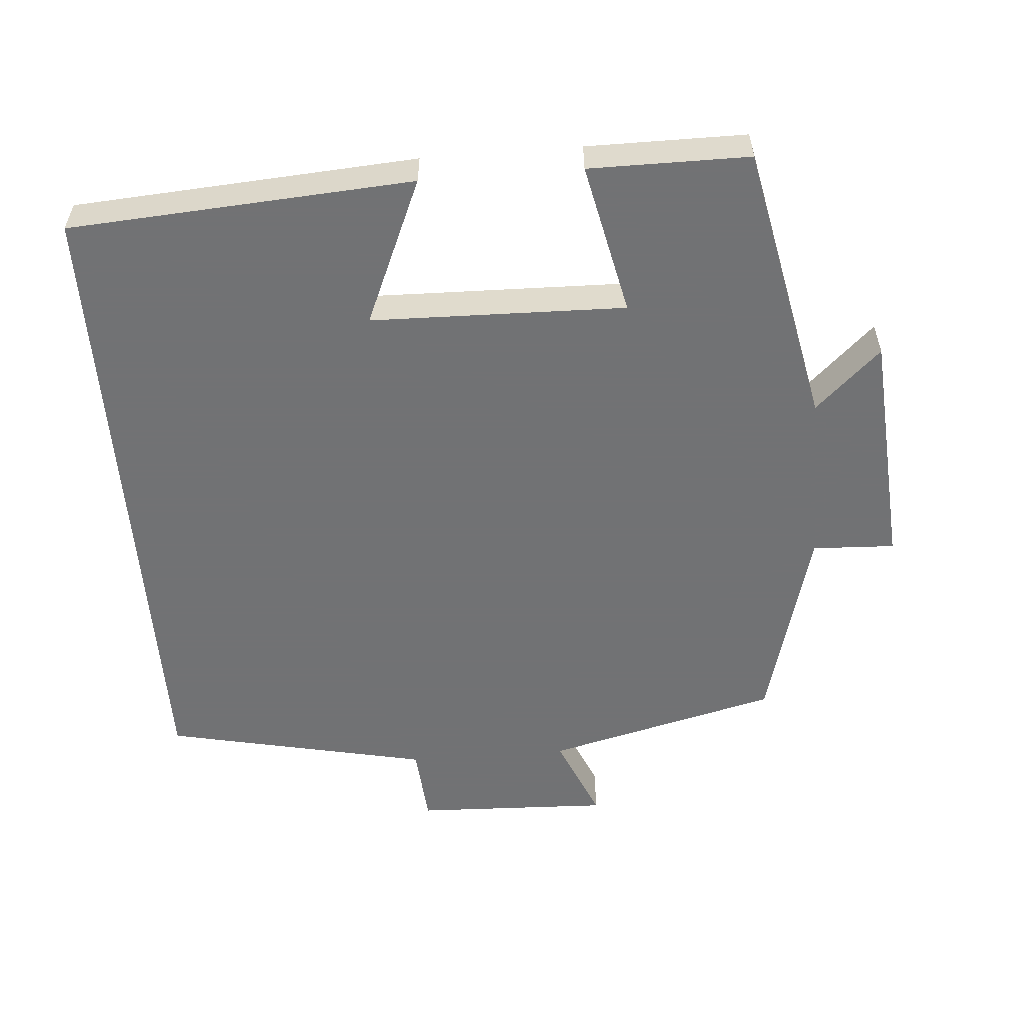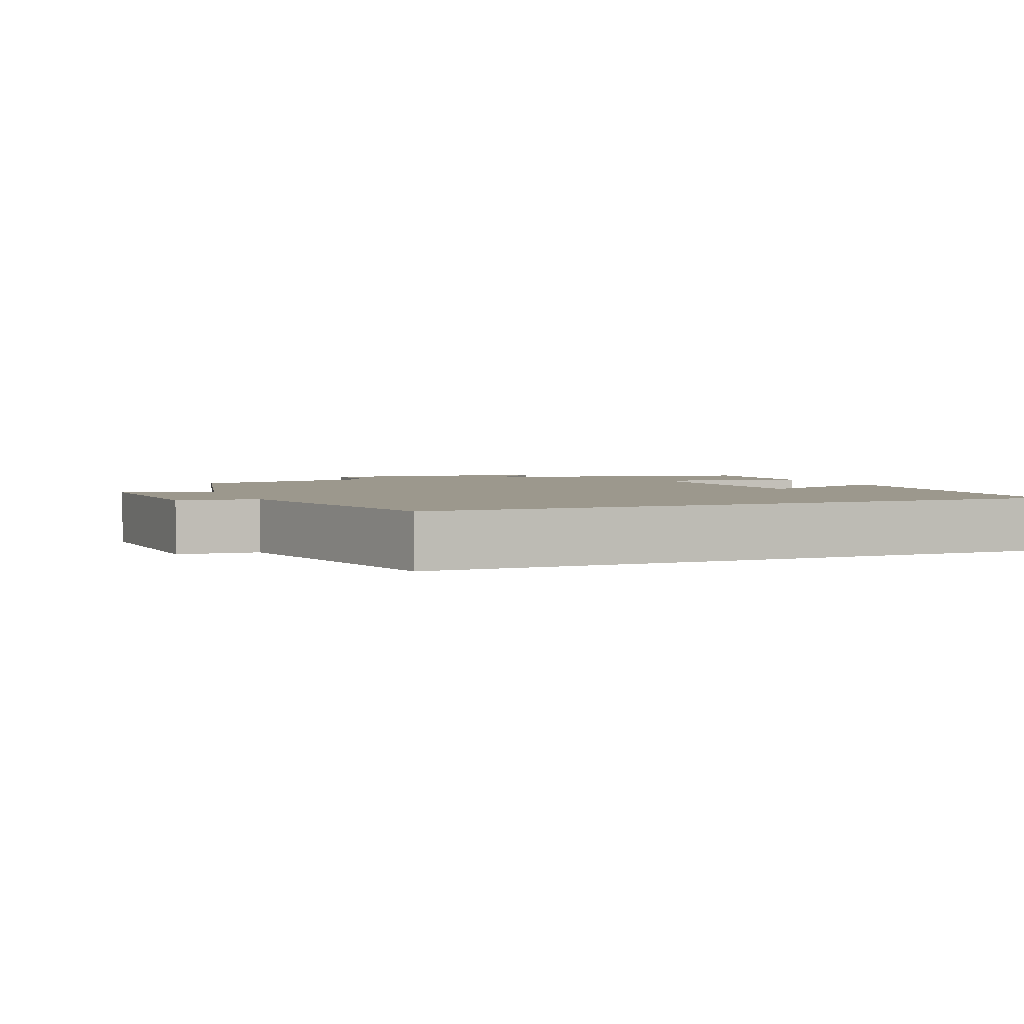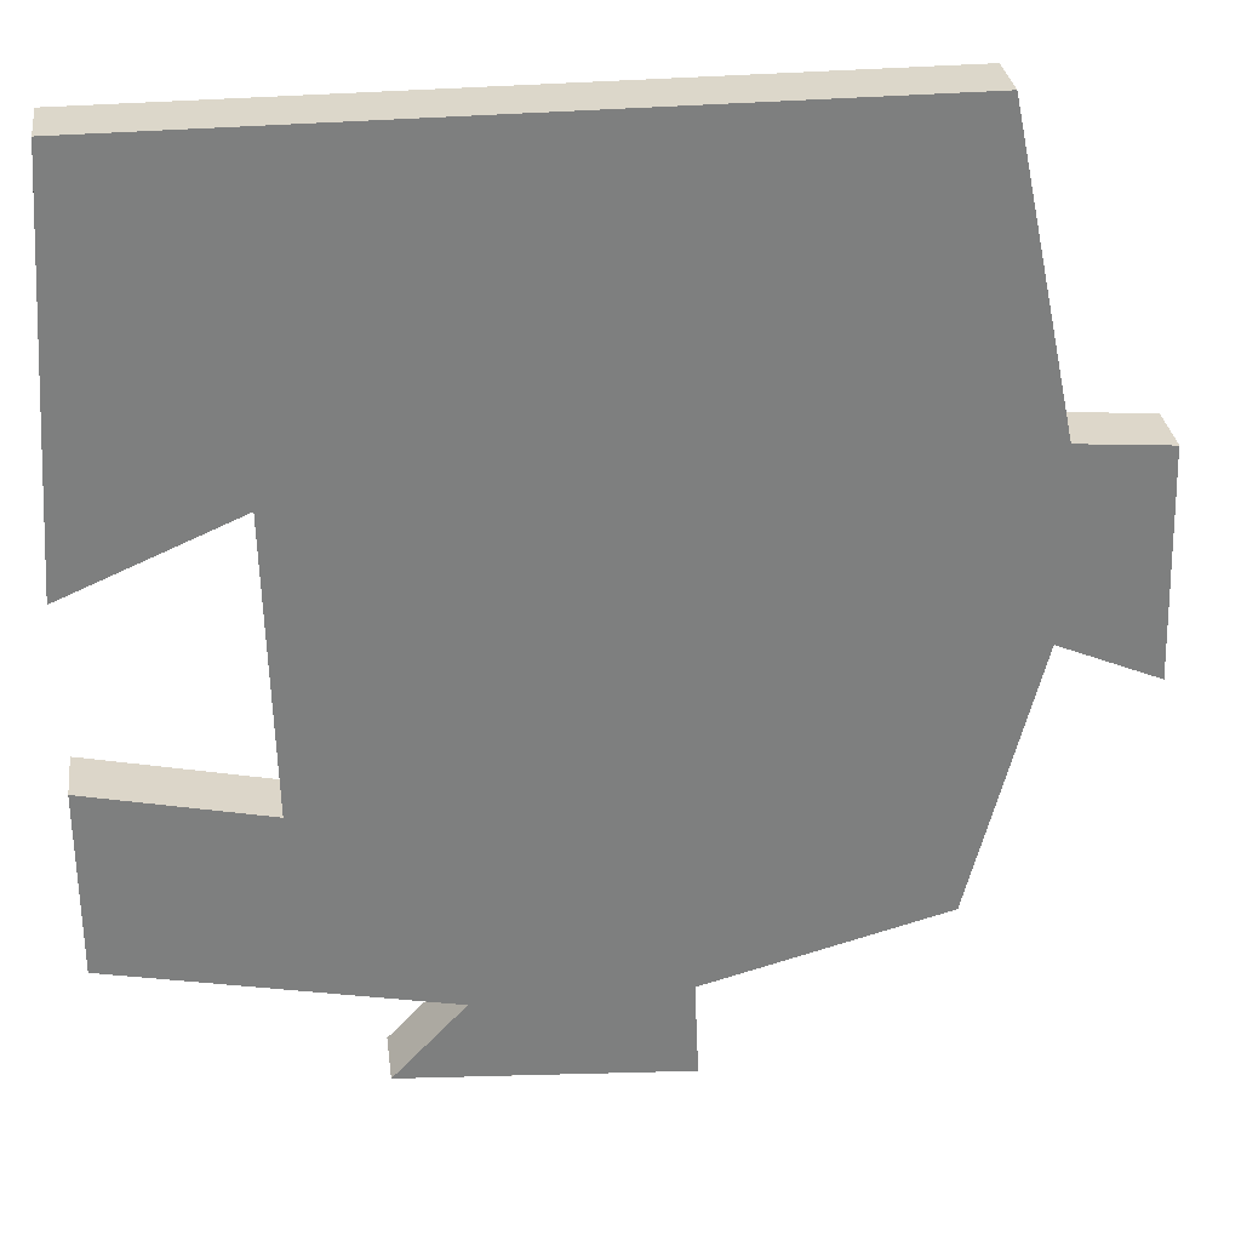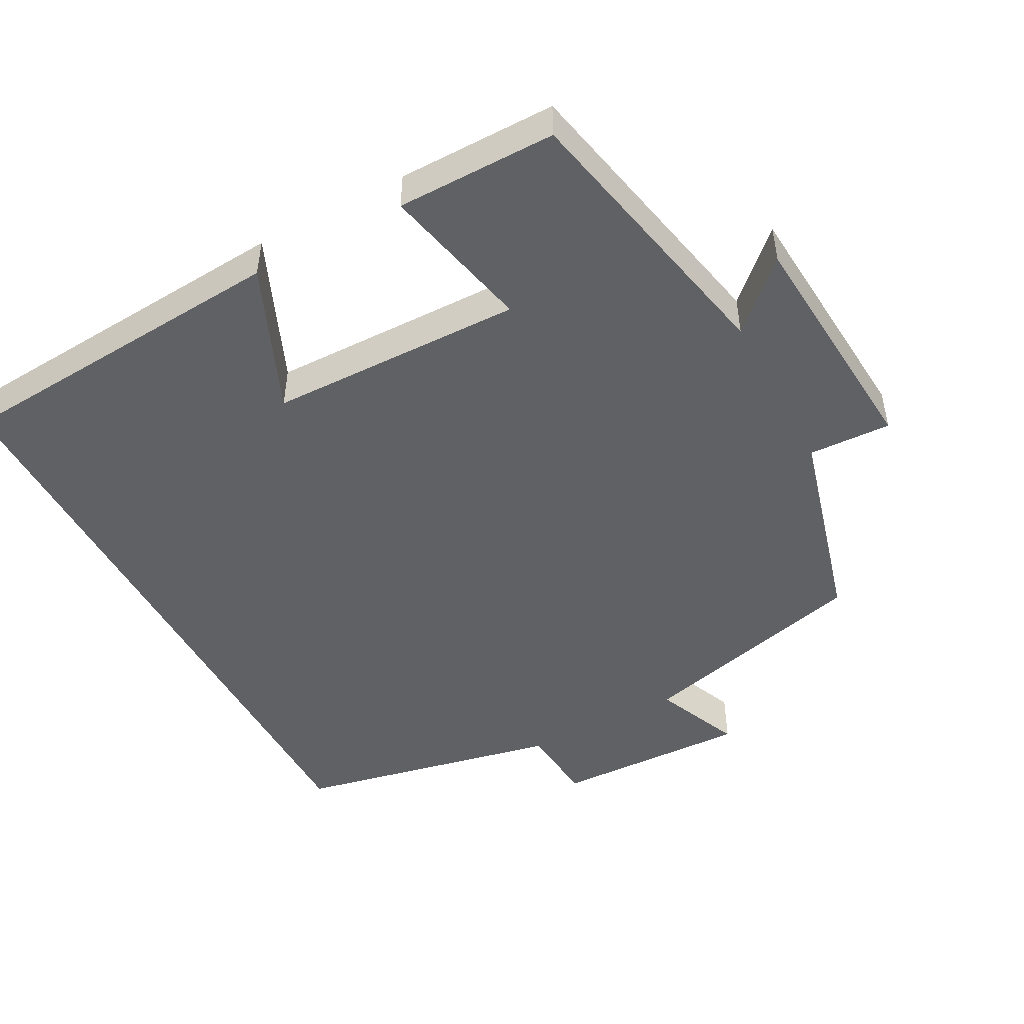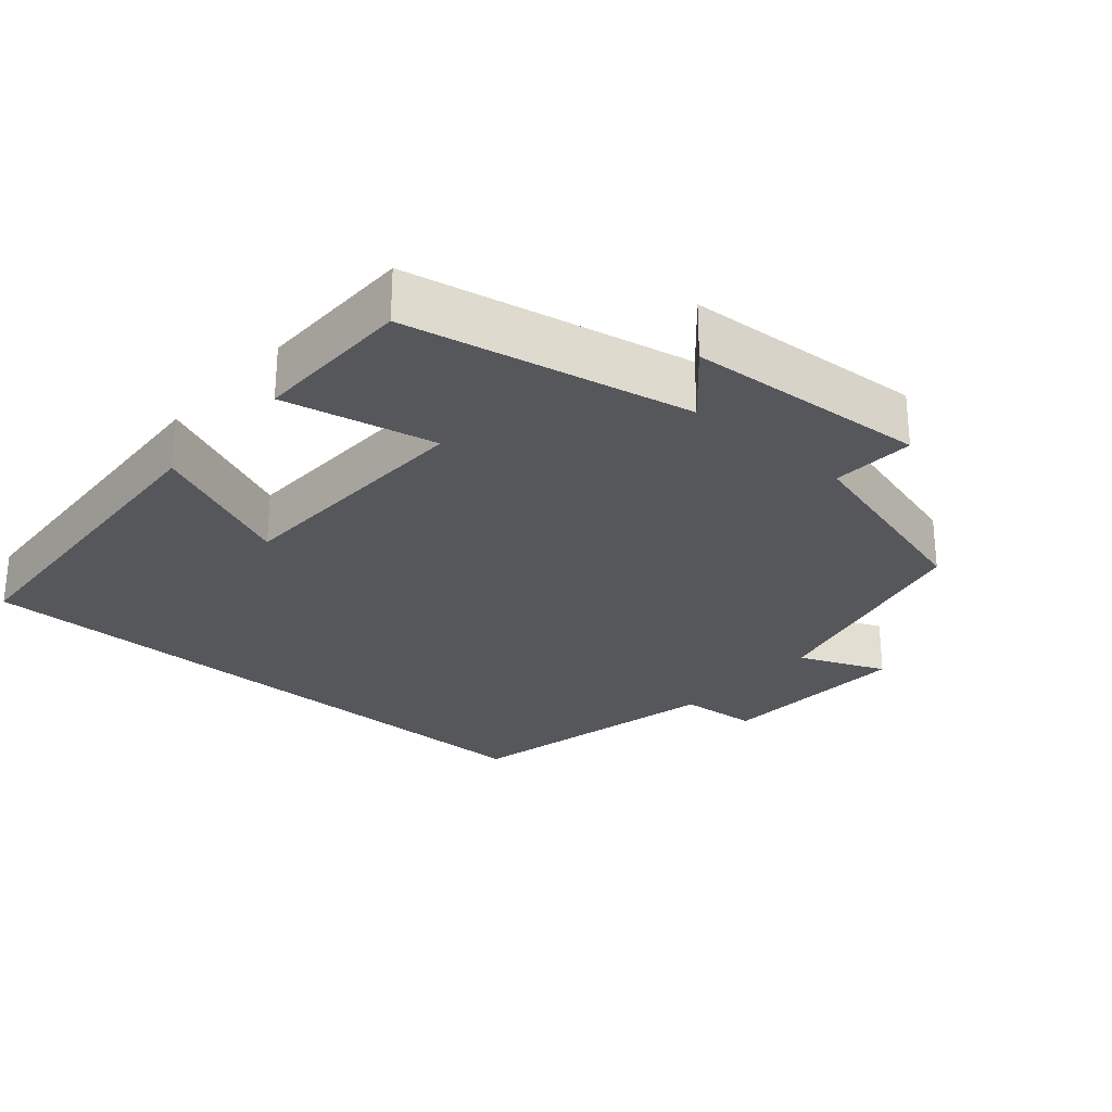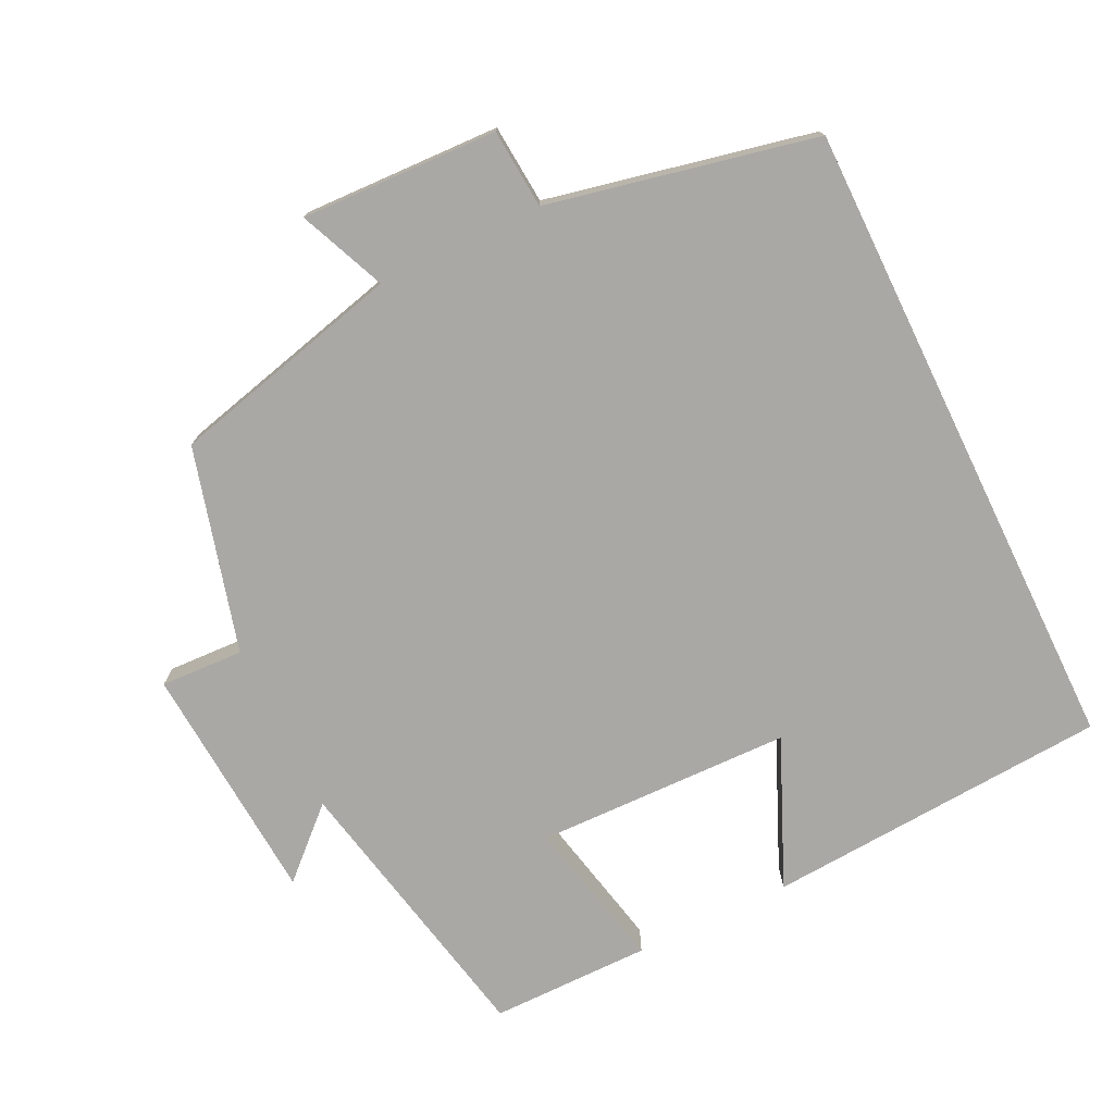
<metadata>
{"format":"obj","ext":"obj","renderer":"f3d","projection":"perspective","resolution":1024,"background":"white","views":[{"elev":-55.6,"azim":94.5,"up":"+Y"},{"elev":3.0,"azim":-23.0,"up":"+Y"},{"elev":30.8,"azim":172.7,"up":"+Z"},{"elev":-48.3,"azim":118.4,"up":"+Y"},{"elev":-26.9,"azim":138.7,"up":"+Y"},{"elev":-75.2,"azim":-64.1,"up":"+Y"}]}
</metadata>
<code>
v 0.468 0.07 0.5
v 0.5 0.07 0.023
v 0.297 0.07 0.111
v 0.289 0.07 -0.243
v 0.5 0.07 -0.197
v 0.5 0.07 -0.419
v 0.108 0.07 -0.5
v 0.193 0.07 -0.591
v -0.141 0.07 -0.615
v -0.136 0.07 -0.5
v -0.419 0.07 -0.423
v -0.5 0.07 -0.099
v -0.62 0.07 -0.15
v -0.61 0.07 0.122
v -0.5 0.07 0.131
v -0.421 0.07 0.5
v 0.468 0 0.5
v 0.5 0 0.023
v 0.297 0 0.111
v 0.289 0 -0.243
v 0.5 0 -0.197
v 0.5 0 -0.419
v 0.108 0 -0.5
v 0.193 0 -0.591
v -0.141 0 -0.615
v -0.136 0 -0.5
v -0.419 0 -0.423
v -0.5 0 -0.099
v -0.62 0 -0.15
v -0.61 0 0.122
v -0.5 0 0.131
v -0.421 0 0.5
f 15 16 1
f 12 13 14 15
f 10 11 12 15
f 10 15 1
f 7 8 9 10
f 4 5 6 7
f 3 4 7 10
f 1 2 3
f 1 3 10
f 17 32 31
f 31 30 29 28
f 31 28 27 26
f 17 31 26
f 26 25 24 23
f 23 22 21 20
f 26 23 20 19
f 19 18 17
f 26 19 17
f 1 17 18 2
f 2 18 19 3
f 3 19 20 4
f 4 20 21 5
f 5 21 22 6
f 6 22 23 7
f 7 23 24 8
f 8 24 25 9
f 9 25 26 10
f 10 26 27 11
f 11 27 28 12
f 12 28 29 13
f 13 29 30 14
f 14 30 31 15
f 15 31 32 16
f 16 32 17 1

</code>
